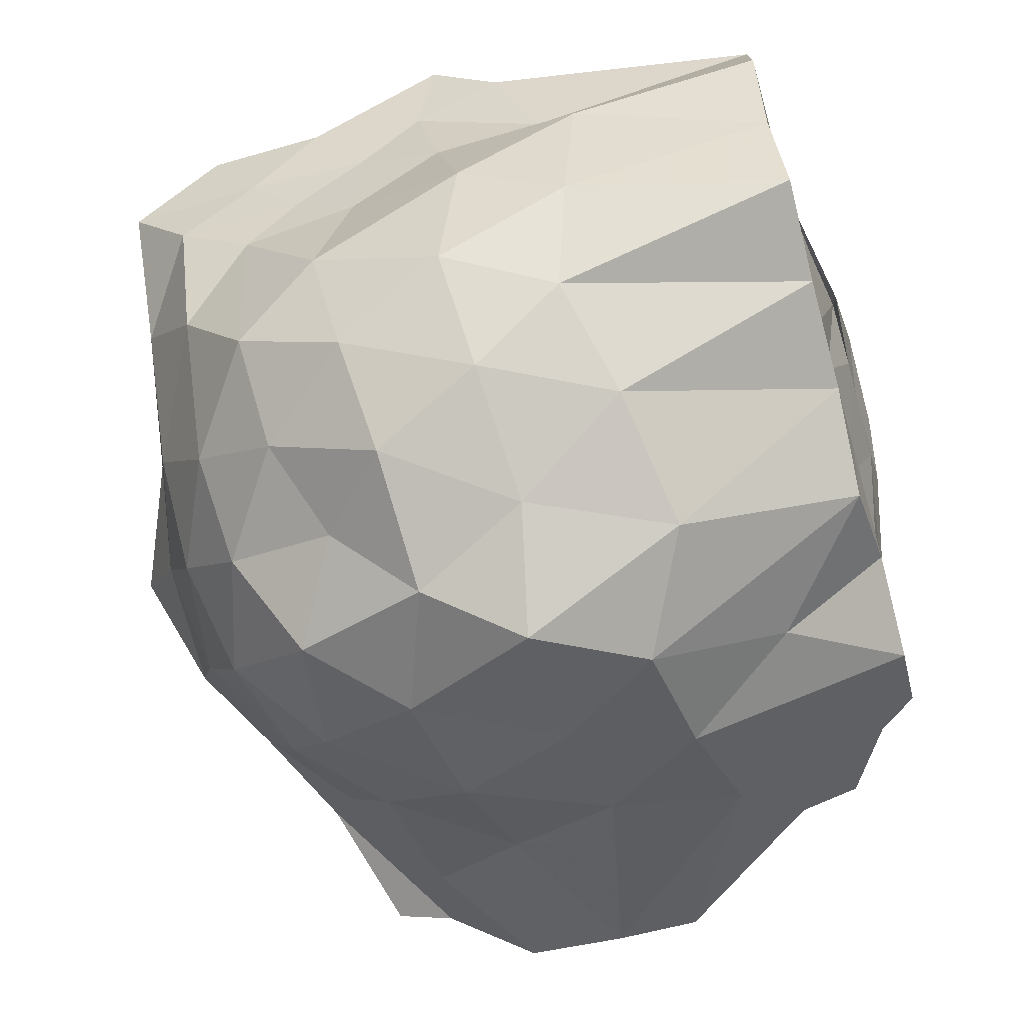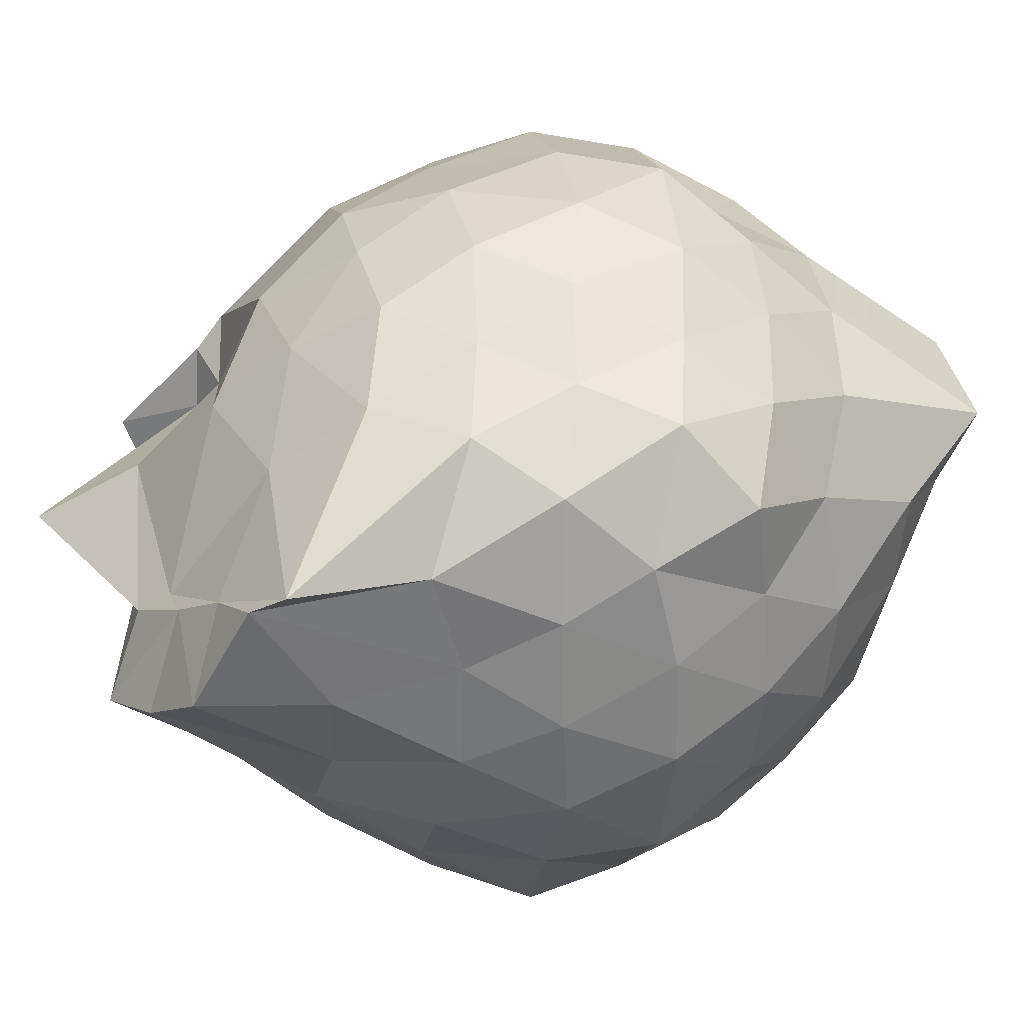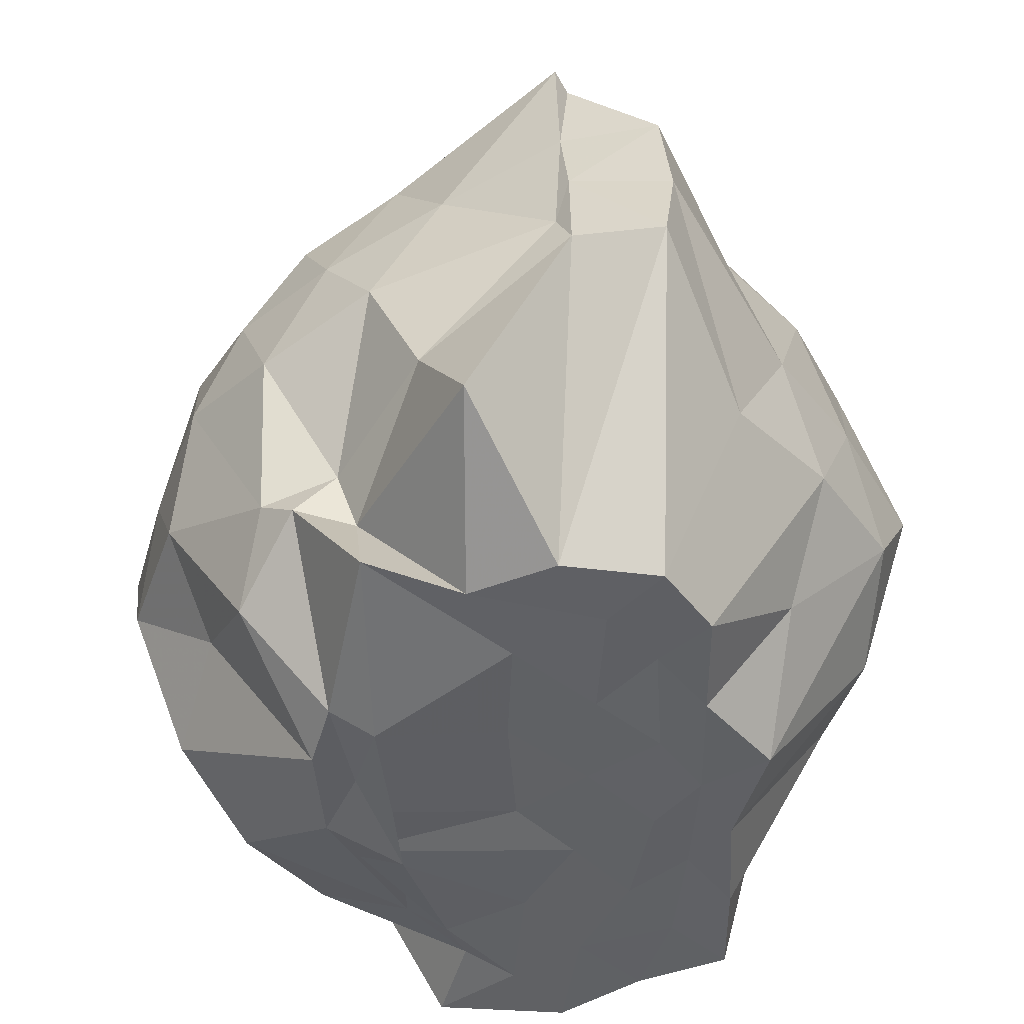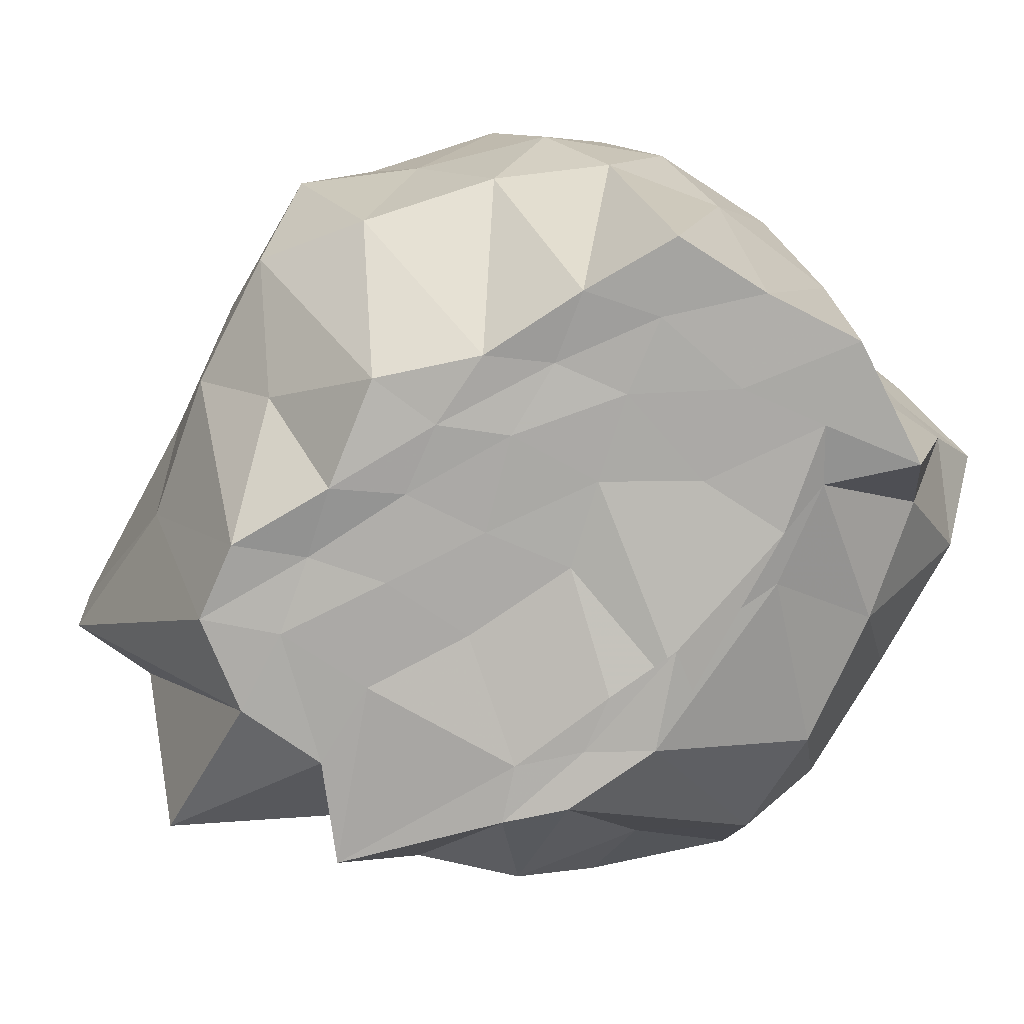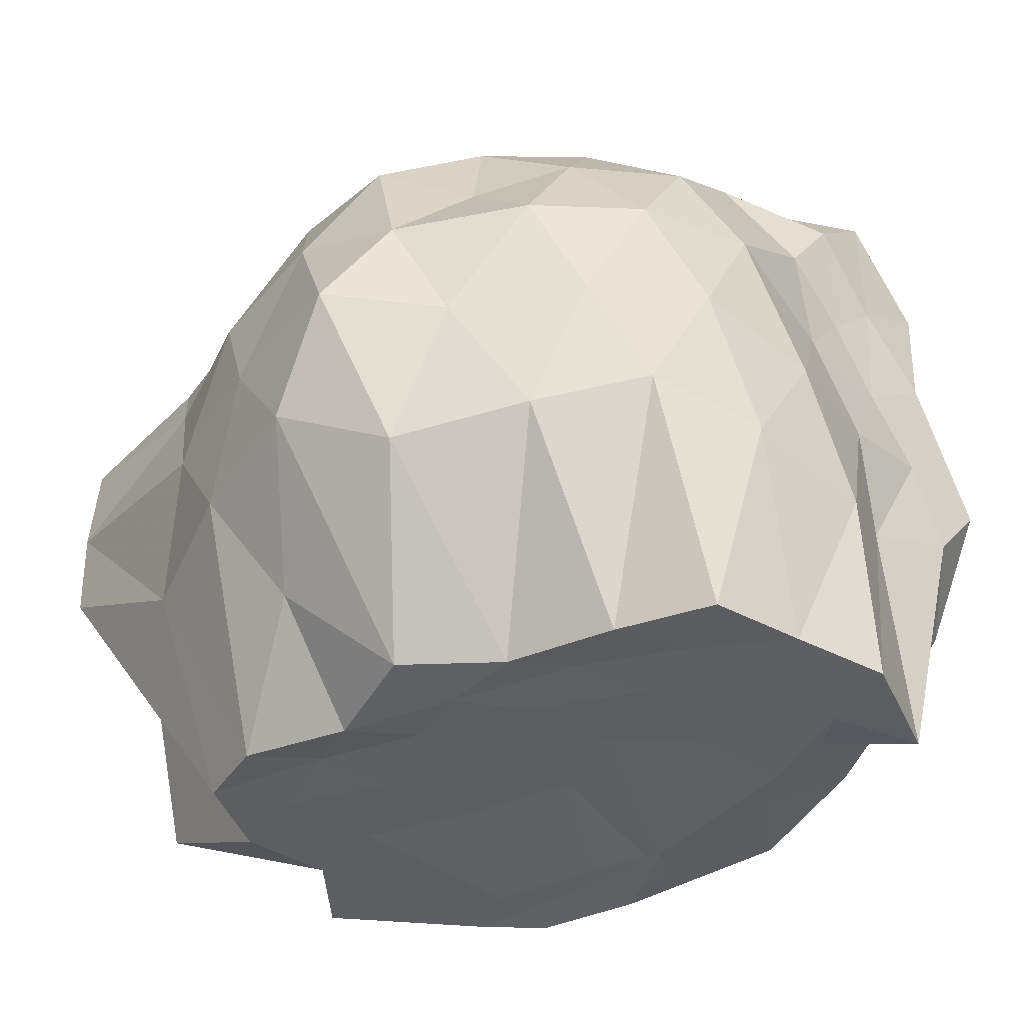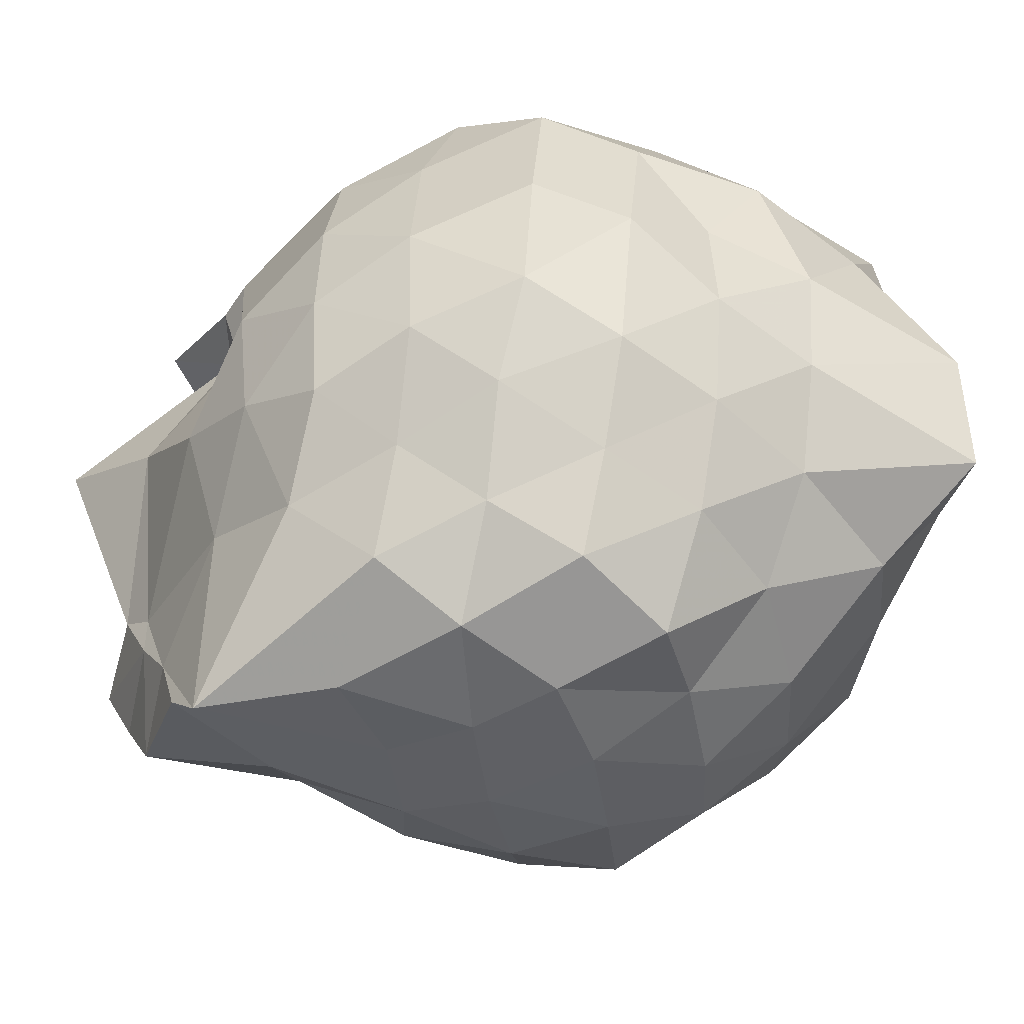
<metadata>
{"format":"obj","ext":"obj","renderer":"f3d","projection":"perspective","resolution":1024,"background":"white","views":[{"elev":-67.6,"azim":105.4,"up":"+Y"},{"elev":-1.4,"azim":-32.8,"up":"+Y"},{"elev":-46.7,"azim":-83.6,"up":"+Z"},{"elev":-75.8,"azim":37.0,"up":"+Z"},{"elev":-37.7,"azim":31.8,"up":"+Z"},{"elev":16.9,"azim":-18.1,"up":"+Y"}]}
</metadata>
<code>
v -2.439 -0.3619 0.3819
v -2.333 -0.3426 -1.439
v -1.596 -0.2385 -0.2696
v -1.56 -0.1066 -0.1473
v -1.524 0.09193 -0.04266
v -1.88 0.3037 -0.1358
v -2.108 0.4138 -0.2319
v -2.353 0.4826 -0.1105
v -2.628 0.3729 -0.06271
v -2.884 0.2597 -0.128
v -3.094 0.1095 -0.1998
v -3.185 -0.1342 -0.1026
v -3.442 -0.5643 -0.005642
v -3.466 -0.5953 -0.1384
v -3.224 -0.8073 -0.1882
v -2.908 -0.9486 -0.1456
v -2.658 -1.063 -0.07318
v -2.369 -1.165 -0.112
v -2.144 -1.089 -0.2396
v -1.941 -0.9745 -0.1486
v -1.74 -0.7818 -0.1222
v -1.625 -0.3905 -0.1404
v -1.564 -0.1267 -0.4367
v -1.511 0.04429 -0.3217
v -1.651 0.2812 -0.3737
v -1.908 0.4747 -0.3987
v -2.223 0.5858 -0.4111
v -2.523 0.5381 -0.3221
v -2.817 0.4233 -0.3524
v -3.038 0.2653 -0.4116
v -3.211 0.02494 -0.4222
v -3.312 -0.2706 -0.3373
v -3.451 -0.5736 -0.3185
v -3.496 -0.8101 -0.3535
v -3.102 -0.9518 -0.4159
v -2.848 -1.112 -0.3618
v -2.556 -1.212 -0.316
v -2.264 -1.252 -0.4213
v -1.956 -1.142 -0.4088
v -1.751 -0.9536 -0.3709
v -1.625 -0.6853 -0.3298
v -1.606 -0.3718 -0.416
v -1.531 0.00719 -0.5885
v -1.47 0.2159 -0.6415
v -1.763 0.3923 -0.6432
v -2.064 0.5351 -0.6901
v -2.393 0.6459 -0.6353
v -2.694 0.5248 -0.673
v -2.957 0.3869 -0.6307
v -3.154 0.1714 -0.6945
v -3.305 -0.1037 -0.6446
v -3.433 -0.5574 -0.6097
v -3.464 -0.5927 -0.4995
v -3.497 -0.8355 -0.5807
v -3.003 -1.058 -0.6802
v -2.72 -1.209 -0.6418
v -2.394 -1.346 -0.6357
v -2.135 -1.205 -0.6921
v -1.843 -1.079 -0.6661
v -1.642 -0.8646 -0.6334
v -1.538 -0.5898 -0.7017
v -1.563 -0.2417 -0.6367
v -1.504 0.08657 -0.7976
v -1.633 0.295 -0.9081
v -1.938 0.4244 -0.9409
v -2.233 0.5313 -1.004
v -2.532 0.5901 -0.8979
v -2.836 0.4451 -0.9144
v -3.06 0.1666 -1.094
v -3.09 -0.01386 -1.047
v -3.354 -0.2359 -0.9706
v -3.468 -0.5962 -0.7135
v -3.514 -0.8133 -0.7718
v -3.121 -0.9444 -0.9764
v -2.843 -1.132 -0.9179
v -2.551 -1.274 -0.8795
v -2.28 -1.208 -1.014
v -1.981 -1.099 -0.9611
v -1.749 -0.9531 -0.885
v -1.599 -0.7258 -0.9424
v -1.512 -0.4274 -0.9933
v -1.579 -0.1604 -0.8909
v -1.636 0.06956 -1.188
v -1.874 0.206 -1.282
v -2.157 0.3479 -1.33
v -2.41 0.4696 -1.233
v -2.65 0.361 -1.113
v -2.912 0.2305 -1.279
v -3.1 0.0824 -1.156
v -3.077 -0.06329 -1.201
v -3.503 -0.3604 -1.247
v -3.134 -0.5225 -1.438
v -3.074 -0.7497 -1.436
v -2.909 -0.842 -1.438
v -2.684 -1.028 -1.182
v -2.427 -0.9507 -1.42
v -2.198 -0.8466 -1.434
v -1.936 -0.8294 -1.435
v -1.699 -0.8018 -1.44
v -1.617 -0.5799 -1.428
v -1.514 -0.3712 -1.436
v -1.57 -0.06349 -1.434
v -1.591 -0.2698 0.02729
v -1.568 -0.1036 0.1595
v -1.959 0.1422 0.05777
v -2.178 0.3058 0.01215
v -2.453 0.258 0.1078
v -2.729 0.1642 0.05525
v -2.952 0.0171 -0.005153
v -3.041 -0.2061 0.1129
v -3.123 -0.5211 0.0771
v -2.985 -0.7261 -0.01268
v -2.753 -0.8614 0.05083
v -2.472 -0.9428 0.1058
v -2.189 -0.9814 0.01703
v -1.985 -0.8108 0.05058
v -1.741 -0.5315 0.03424
v -1.808 -0.3325 0.175
v -2.03 -0.07782 0.1915
v -2.242 0.1073 0.1678
v -2.532 0.03103 0.2195
v -2.794 -0.0797 0.17
v -2.878 -0.3437 0.2433
v -2.826 -0.6244 0.159
v -2.55 -0.7182 0.2171
v -2.252 -0.7887 0.1709
v -2.043 -0.5959 0.1866
v -2.144 -0.3276 0.2568
v -2.323 -0.1131 0.2863
v -2.625 -0.175 0.3388
v -2.669 -0.5004 0.2935
v -2.336 -0.5569 0.2685
v -1.77 -0.1507 -1.412
v -1.985 -0.03194 -1.434
v -2.423 0.09484 -1.525
v -2.665 0.08845 -1.526
v -2.806 0.02855 -1.51
v -3.188 -0.09815 -1.433
v -3.067 -0.3135 -1.435
v -2.951 -0.6118 -1.434
v -2.795 -0.7134 -1.416
v -2.654 -0.814 -1.441
v -2.376 -0.7852 -1.438
v -2.083 -0.7352 -1.421
v -1.834 -0.6787 -1.432
v -1.786 -0.4427 -1.435
v -1.687 -0.264 -1.435
v -1.903 -0.1201 -1.442
v -2.25 -0.0611 -1.509
v -2.557 0.006471 -1.504
v -2.703 -0.0597 -1.503
v -2.871 -0.3935 -1.438
v -2.686 -0.5643 -1.439
v -2.527 -0.6994 -1.432
v -2.257 -0.6655 -1.438
v -1.996 -0.585 -1.434
v -1.978 -0.3237 -1.435
v -2.306 0.05139 -1.502
v -2.435 -0.06228 -1.502
v -2.613 -0.3535 -1.438
v -2.437 -0.5218 -1.436
v -2.165 -0.4646 -1.434
f 3 23 4
f 4 23 24
f 4 24 5
f 5 24 25
f 5 25 6
f 6 25 26
f 6 26 7
f 7 26 27
f 7 27 8
f 8 27 28
f 8 28 9
f 9 28 29
f 9 29 10
f 10 29 30
f 10 30 11
f 11 30 31
f 11 31 12
f 12 31 32
f 12 32 13
f 13 32 33
f 13 33 14
f 14 33 34
f 14 34 15
f 15 34 35
f 15 35 16
f 16 35 36
f 16 36 17
f 17 36 37
f 17 37 18
f 18 37 38
f 18 38 19
f 19 38 39
f 19 39 20
f 20 39 40
f 20 40 21
f 21 40 41
f 21 41 22
f 22 41 42
f 22 42 3
f 3 42 23
f 23 43 24
f 24 43 44
f 24 44 25
f 25 44 45
f 25 45 26
f 26 45 46
f 26 46 27
f 27 46 47
f 27 47 28
f 28 47 48
f 28 48 29
f 29 48 49
f 29 49 30
f 30 49 50
f 30 50 31
f 31 50 51
f 31 51 32
f 32 51 52
f 32 52 33
f 33 52 53
f 33 53 34
f 34 53 54
f 34 54 35
f 35 54 55
f 35 55 36
f 36 55 56
f 36 56 37
f 37 56 57
f 37 57 38
f 38 57 58
f 38 58 39
f 39 58 59
f 39 59 40
f 40 59 60
f 40 60 41
f 41 60 61
f 41 61 42
f 42 61 62
f 42 62 23
f 23 62 43
f 43 63 44
f 44 63 64
f 44 64 45
f 45 64 65
f 45 65 46
f 46 65 66
f 46 66 47
f 47 66 67
f 47 67 48
f 48 67 68
f 48 68 49
f 49 68 69
f 49 69 50
f 50 69 70
f 50 70 51
f 51 70 71
f 51 71 52
f 52 71 72
f 52 72 53
f 53 72 73
f 53 73 54
f 54 73 74
f 54 74 55
f 55 74 75
f 55 75 56
f 56 75 76
f 56 76 57
f 57 76 77
f 57 77 58
f 58 77 78
f 58 78 59
f 59 78 79
f 59 79 60
f 60 79 80
f 60 80 61
f 61 80 81
f 61 81 62
f 62 81 82
f 62 82 43
f 43 82 63
f 63 83 64
f 64 83 84
f 64 84 65
f 65 84 85
f 65 85 66
f 66 85 86
f 66 86 67
f 67 86 87
f 67 87 68
f 68 87 88
f 68 88 69
f 69 88 89
f 69 89 70
f 70 89 90
f 70 90 71
f 71 90 91
f 71 91 72
f 72 91 92
f 72 92 73
f 73 92 93
f 73 93 74
f 74 93 94
f 74 94 75
f 75 94 95
f 75 95 76
f 76 95 96
f 76 96 77
f 77 96 97
f 77 97 78
f 78 97 98
f 78 98 79
f 79 98 99
f 79 99 80
f 80 99 100
f 80 100 81
f 81 100 101
f 81 101 82
f 82 101 102
f 82 102 63
f 63 102 83
f 103 104 118
f 104 119 118
f 104 105 119
f 105 120 119
f 105 106 120
f 106 107 120
f 107 121 120
f 107 108 121
f 108 122 121
f 108 109 122
f 109 110 122
f 110 123 122
f 110 111 123
f 111 124 123
f 111 112 124
f 112 113 124
f 113 125 124
f 113 114 125
f 114 126 125
f 114 115 126
f 115 116 126
f 116 127 126
f 116 117 127
f 117 118 127
f 117 103 118
f 118 119 128
f 119 129 128
f 119 120 129
f 120 121 129
f 121 130 129
f 121 122 130
f 122 123 130
f 123 131 130
f 123 124 131
f 124 125 131
f 125 132 131
f 125 126 132
f 126 127 132
f 127 128 132
f 127 118 128
f 133 148 134
f 134 148 149
f 134 149 135
f 135 149 150
f 135 150 136
f 136 150 137
f 137 150 151
f 137 151 138
f 138 151 152
f 138 152 139
f 139 152 140
f 140 152 153
f 140 153 141
f 141 153 154
f 141 154 142
f 142 154 143
f 143 154 155
f 143 155 144
f 144 155 156
f 144 156 145
f 145 156 146
f 146 156 157
f 146 157 147
f 147 157 148
f 147 148 133
f 148 158 149
f 149 158 159
f 149 159 150
f 150 159 151
f 151 159 160
f 151 160 152
f 152 160 153
f 153 160 161
f 153 161 154
f 154 161 155
f 155 161 162
f 155 162 156
f 156 162 157
f 157 162 158
f 157 158 148
f 3 4 103
f 103 4 104
f 4 5 104
f 104 5 105
f 5 6 105
f 105 6 106
f 6 7 106
f 7 8 106
f 106 8 107
f 8 9 107
f 107 9 108
f 9 10 108
f 108 10 109
f 10 11 109
f 11 12 109
f 109 12 110
f 12 13 110
f 110 13 111
f 13 14 111
f 111 14 112
f 14 15 112
f 15 16 112
f 112 16 113
f 16 17 113
f 113 17 114
f 17 18 114
f 114 18 115
f 18 19 115
f 19 20 115
f 115 20 116
f 20 21 116
f 116 21 117
f 21 22 117
f 117 22 103
f 22 3 103
f 83 133 84
f 84 133 134
f 84 134 85
f 85 134 135
f 85 135 86
f 86 135 136
f 86 136 87
f 87 136 88
f 88 136 137
f 88 137 89
f 89 137 138
f 89 138 90
f 90 138 139
f 90 139 91
f 91 139 92
f 92 139 140
f 92 140 93
f 93 140 141
f 93 141 94
f 94 141 142
f 94 142 95
f 95 142 96
f 96 142 143
f 96 143 97
f 97 143 144
f 97 144 98
f 98 144 145
f 98 145 99
f 99 145 100
f 100 145 146
f 100 146 101
f 101 146 147
f 101 147 102
f 102 147 133
f 102 133 83
f 128 129 1
f 129 130 1
f 130 131 1
f 131 132 1
f 132 128 1
f 159 158 2
f 160 159 2
f 161 160 2
f 162 161 2
f 158 162 2

</code>
